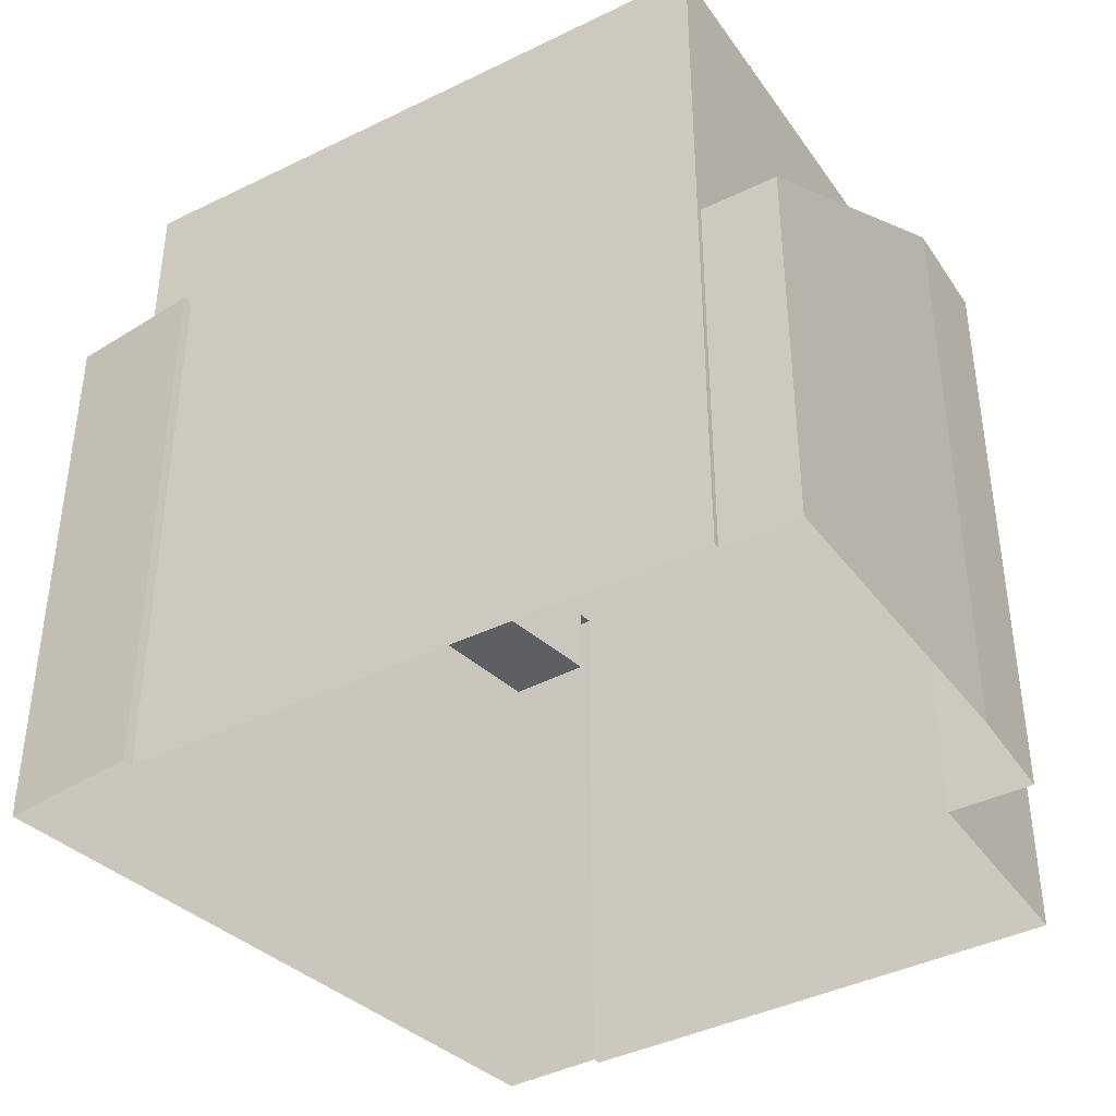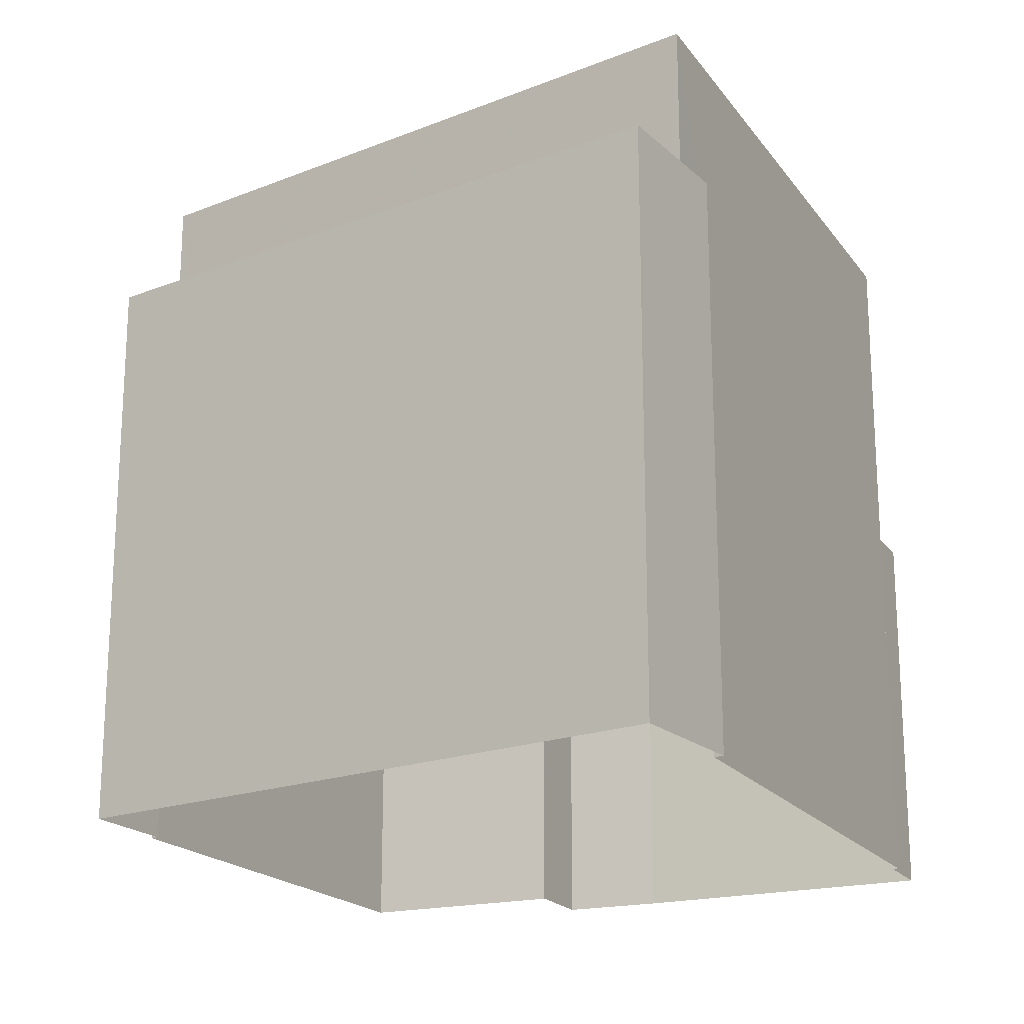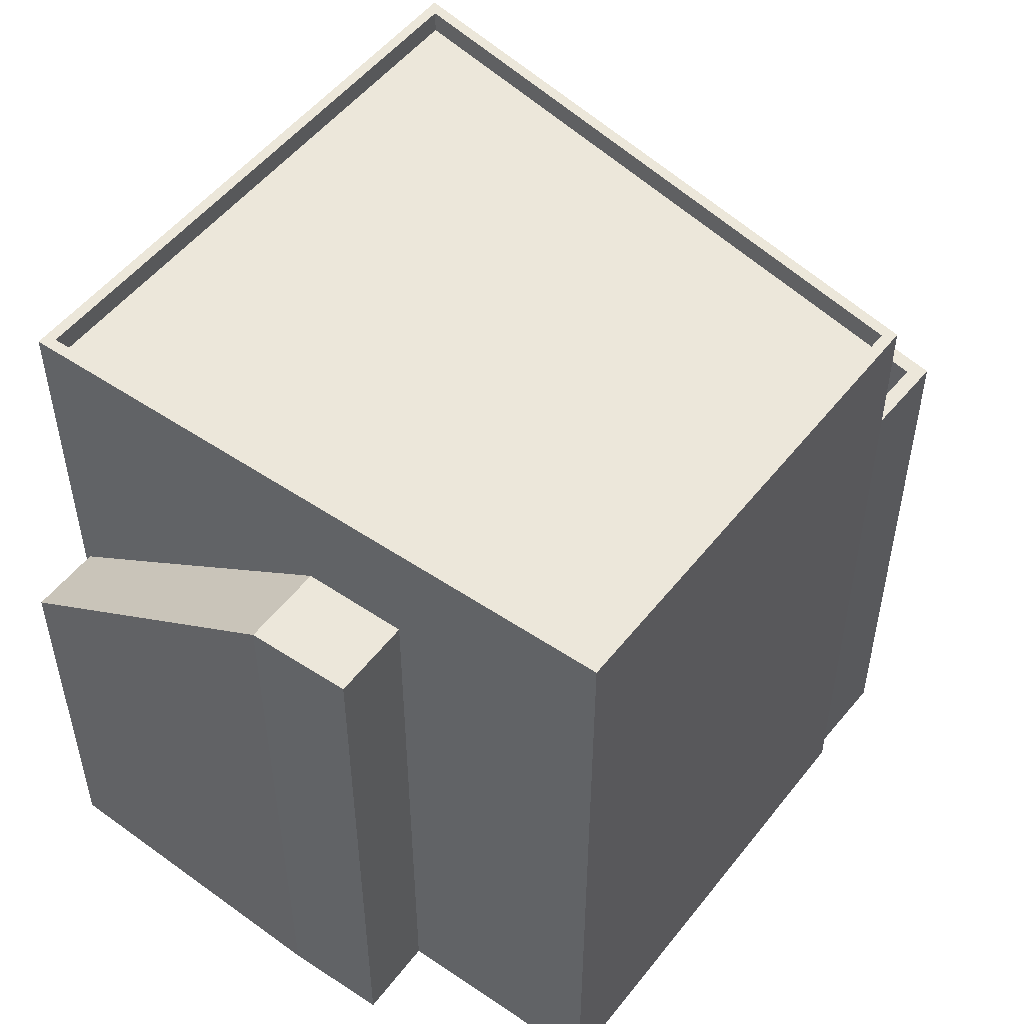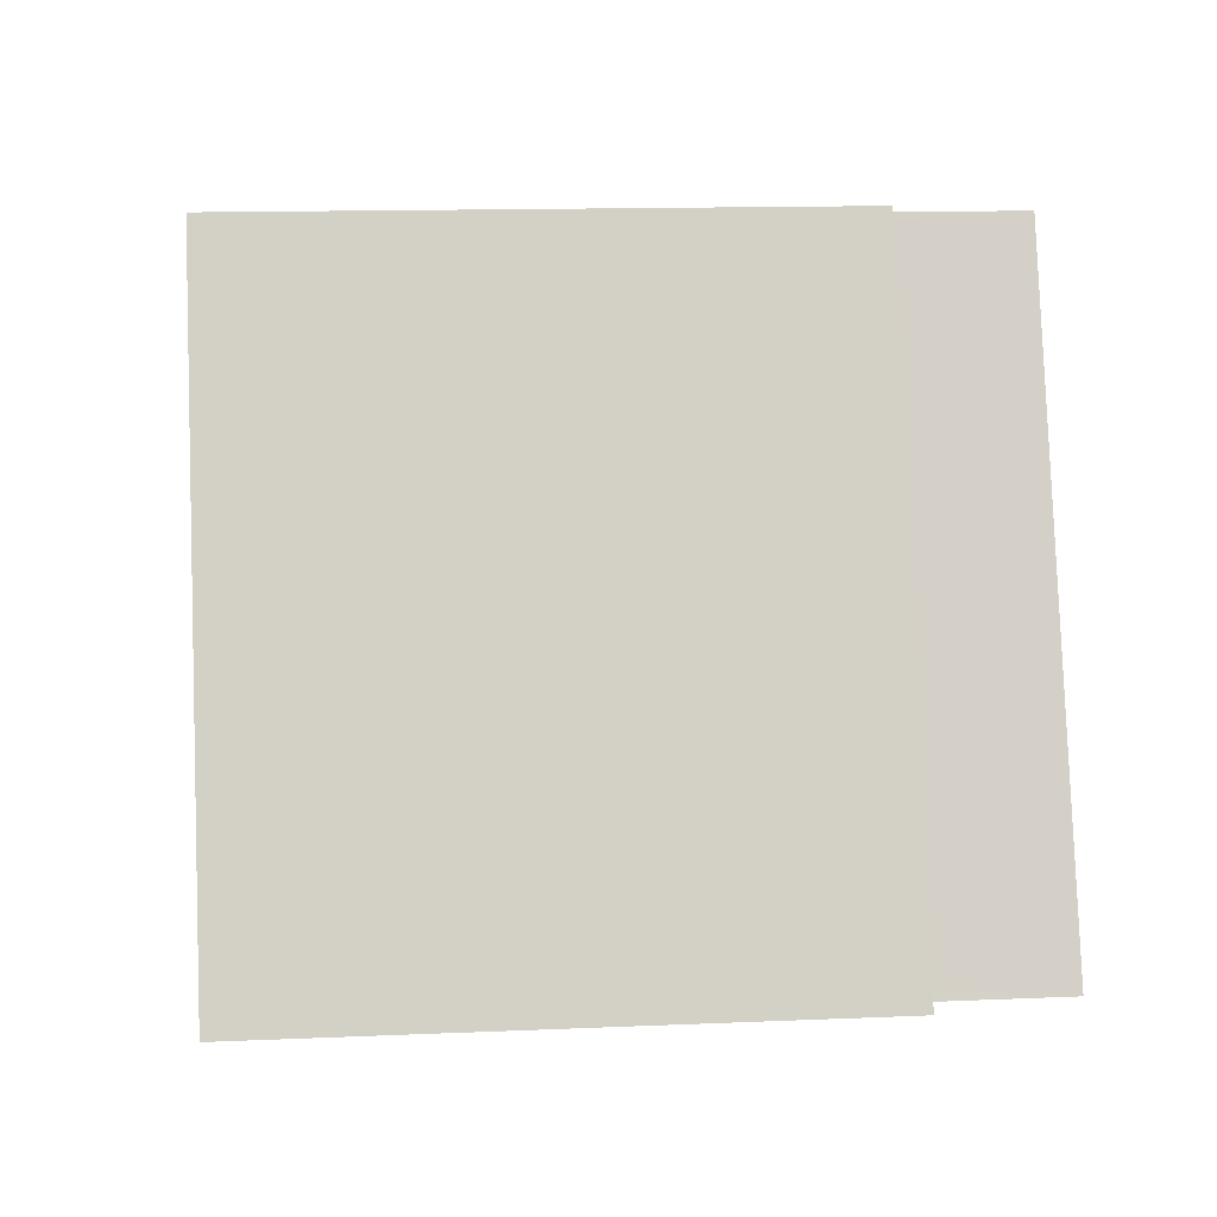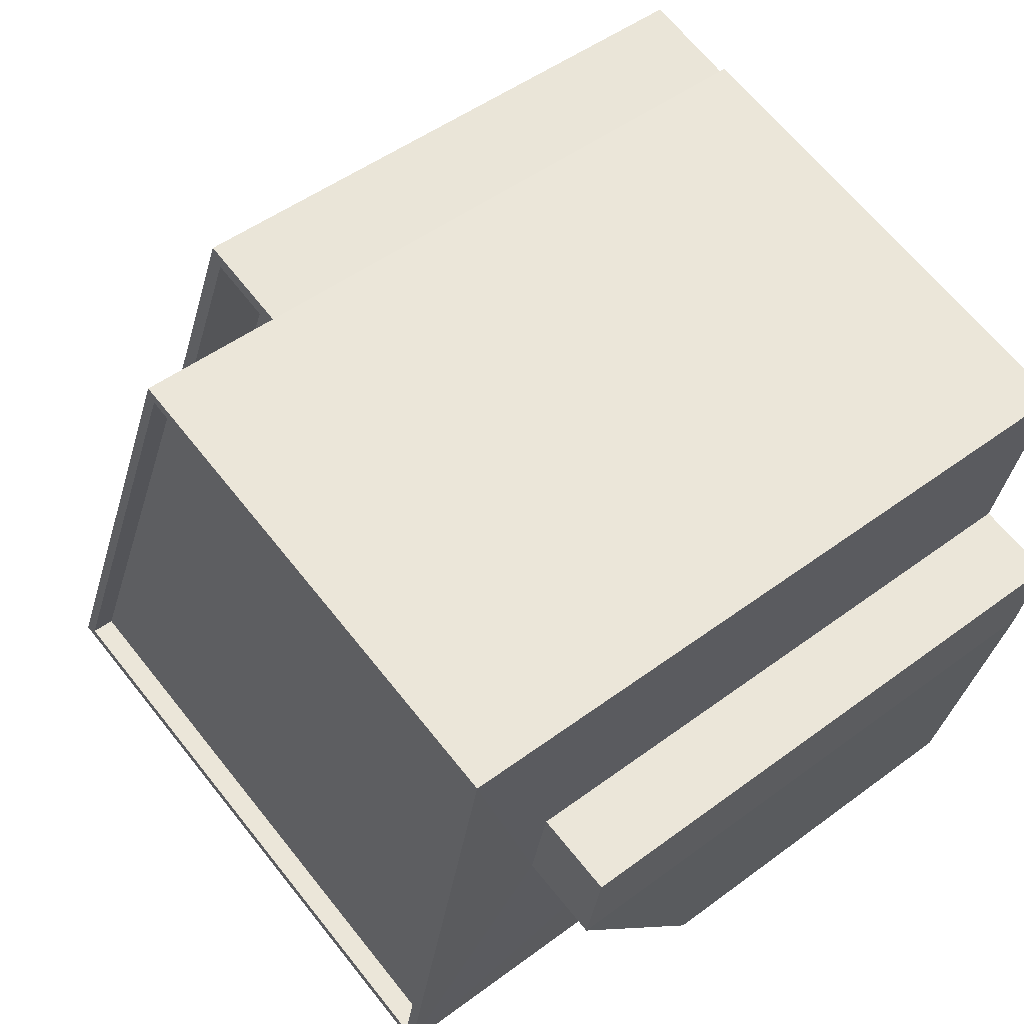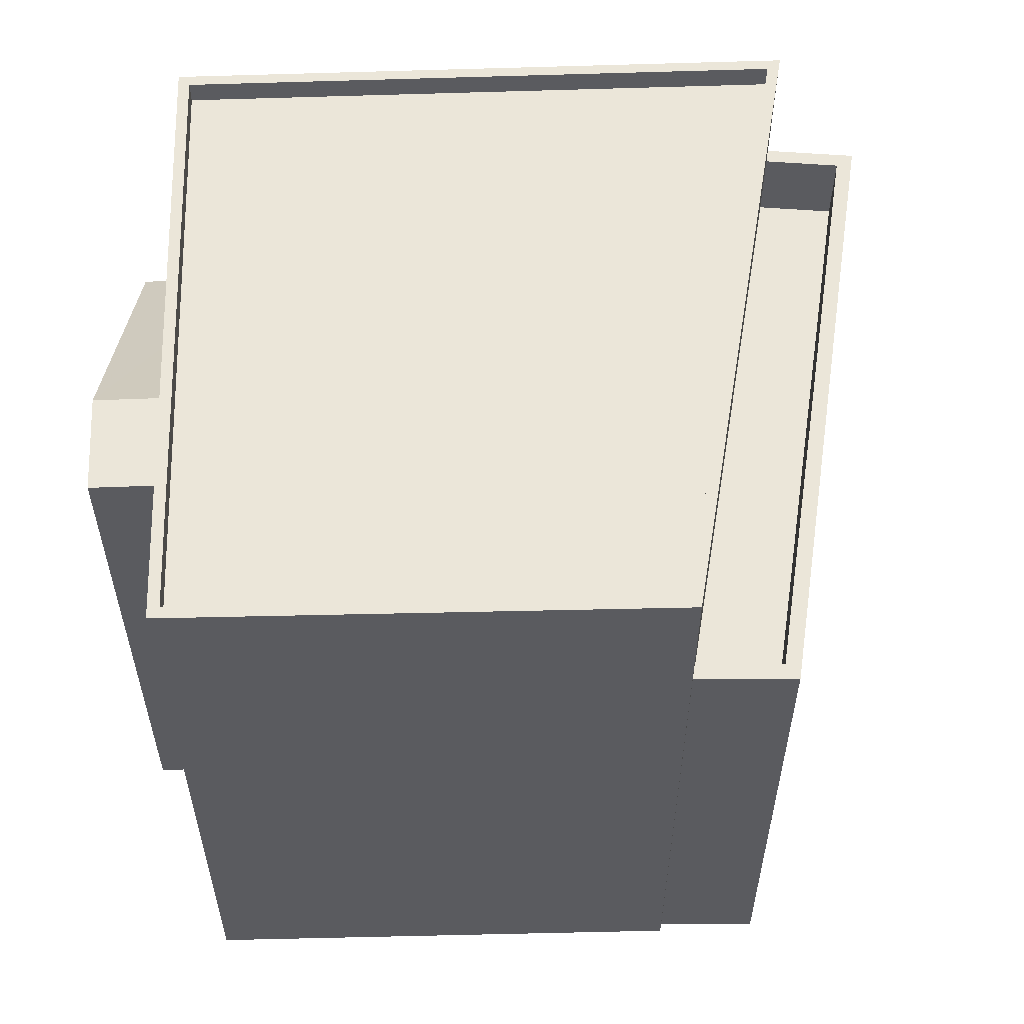
<metadata>
{"format":"obj","ext":"obj","renderer":"f3d","projection":"perspective","resolution":1024,"background":"white","views":[{"elev":-40.2,"azim":20.4,"up":"+Z"},{"elev":-19.4,"azim":-75.5,"up":"+Z"},{"elev":50.8,"azim":115.4,"up":"+Z"},{"elev":13.2,"azim":-95.7,"up":"+Y"},{"elev":50.0,"azim":50.8,"up":"+Y"},{"elev":56.9,"azim":167.2,"up":"+Z"}]}
</metadata>
<code>
v 1.207e+04 -1.556e+04 19.66
v 1.207e+04 -1.555e+04 19.66
v 1.207e+04 -1.556e+04 19.66
v 1.207e+04 -1.556e+04 19.66
v 1.207e+04 -1.555e+04 19.66
v 1.207e+04 -1.555e+04 19.66
v 1.208e+04 -1.555e+04 19.66
v 1.208e+04 -1.556e+04 19.66
v 1.208e+04 -1.556e+04 19.66
v 1.208e+04 -1.555e+04 19.66
v 1.208e+04 -1.556e+04 19.66
v 1.208e+04 -1.555e+04 19.66
v 1.208e+04 -1.555e+04 19.66
v 1.208e+04 -1.556e+04 25.77
v 1.208e+04 -1.556e+04 24.78
v 1.208e+04 -1.555e+04 27.54
v 1.208e+04 -1.556e+04 24.78
v 1.208e+04 -1.555e+04 27.55
v 1.208e+04 -1.555e+04 27.54
v 1.208e+04 -1.555e+04 27.54
v 1.208e+04 -1.555e+04 27.55
v 1.208e+04 -1.556e+04 29.04
v 1.208e+04 -1.556e+04 29.04
v 1.208e+04 -1.555e+04 29.04
v 1.208e+04 -1.555e+04 29.04
v 1.208e+04 -1.555e+04 28.74
v 1.208e+04 -1.556e+04 28.74
v 1.208e+04 -1.555e+04 28.74
v 1.207e+04 -1.556e+04 28.74
v 1.207e+04 -1.556e+04 29.04
v 1.207e+04 -1.556e+04 29.04
v 1.207e+04 -1.555e+04 29.04
v 1.208e+04 -1.555e+04 29.04
v 1.207e+04 -1.556e+04 26.15
v 1.207e+04 -1.555e+04 26.15
v 1.207e+04 -1.556e+04 26.15
v 1.207e+04 -1.555e+04 26.15
v 1.207e+04 -1.555e+04 27.15
v 1.207e+04 -1.555e+04 27.15
v 1.207e+04 -1.555e+04 27.15
v 1.207e+04 -1.556e+04 27.15
v 1.207e+04 -1.556e+04 27.15
v 1.207e+04 -1.556e+04 27.15
v 1.207e+04 -1.555e+04 27.15
v 1.207e+04 -1.556e+04 27.15
v 1.207e+04 -1.556e+04 27.15
v 1.207e+04 -1.556e+04 27.15
f 1 2 3
f 4 1 3
f 5 6 7
f 2 5 3
f 8 3 9
f 10 11 9
f 12 5 7
f 10 12 13
f 3 5 12
f 9 3 12
f 10 9 12
f 14 15 16
f 14 17 15
f 18 14 16
f 18 16 19
f 19 16 20
f 21 19 20
f 22 23 24
f 25 22 24
f 26 27 28
f 26 29 27
f 22 30 23
f 30 31 23
f 24 32 25
f 32 31 30
f 25 32 33
f 33 32 30
f 34 35 36
f 34 37 35
f 38 39 40
f 41 42 43
f 39 44 40
f 42 45 43
f 46 44 45
f 42 47 46
f 40 44 46
f 42 46 45
f 15 11 10
f 16 15 10
f 9 11 15
f 17 9 15
f 12 20 13
f 12 21 20
f 16 10 13
f 20 16 13
f 12 7 21
f 7 24 21
f 9 17 8
f 18 24 23
f 17 14 23
f 8 17 23
f 21 24 19
f 19 24 18
f 14 18 23
f 31 41 23
f 23 41 8
f 31 42 41
f 8 41 3
f 42 31 47
f 34 47 38
f 37 34 38
f 5 39 6
f 38 31 32
f 6 39 32
f 39 38 32
f 47 31 38
f 6 24 7
f 6 32 24
f 25 26 28
f 25 33 26
f 25 28 27
f 22 25 27
f 22 27 29
f 30 22 29
f 33 29 26
f 33 30 29
f 38 40 35
f 37 38 35
f 47 36 46
f 47 34 36
f 40 36 35
f 40 46 36
f 3 43 4
f 3 41 43
f 43 45 1
f 4 43 1
f 44 2 1
f 45 44 1
f 39 2 44
f 39 5 2

</code>
